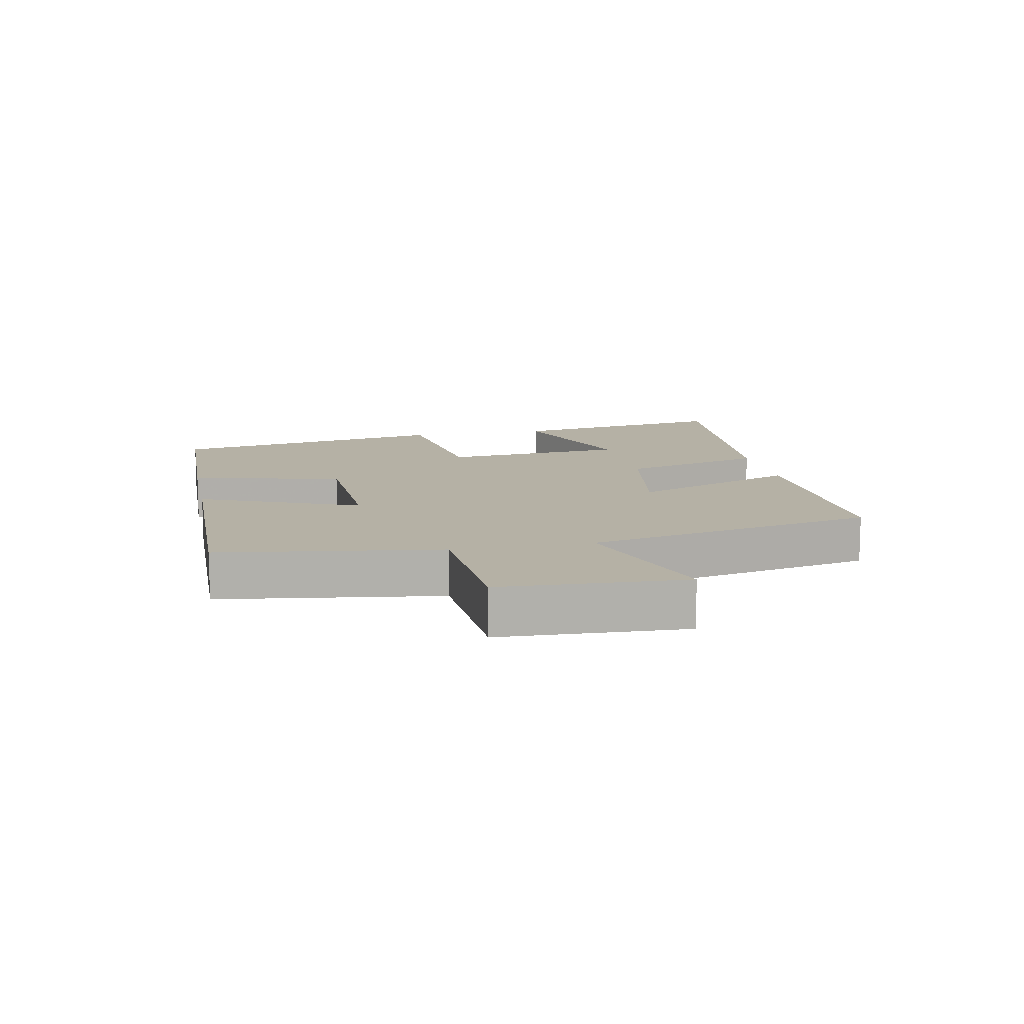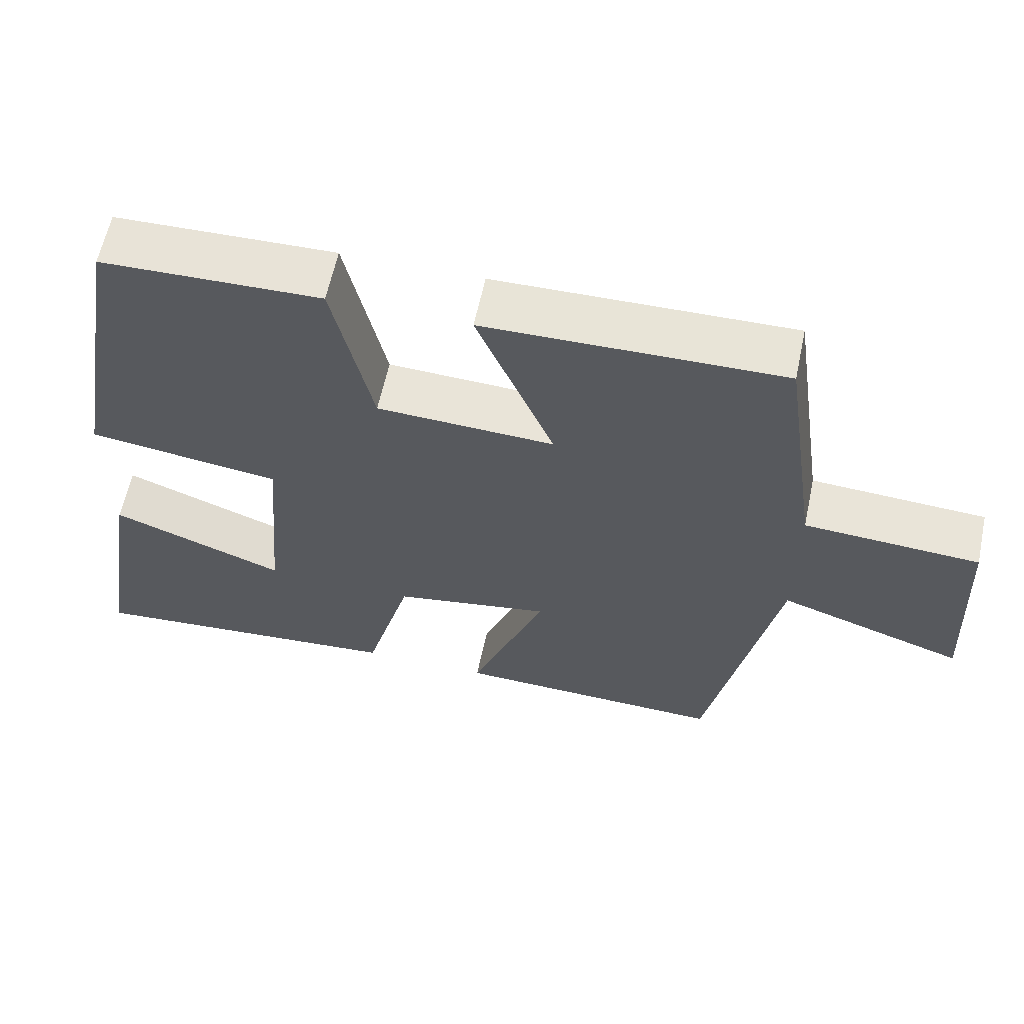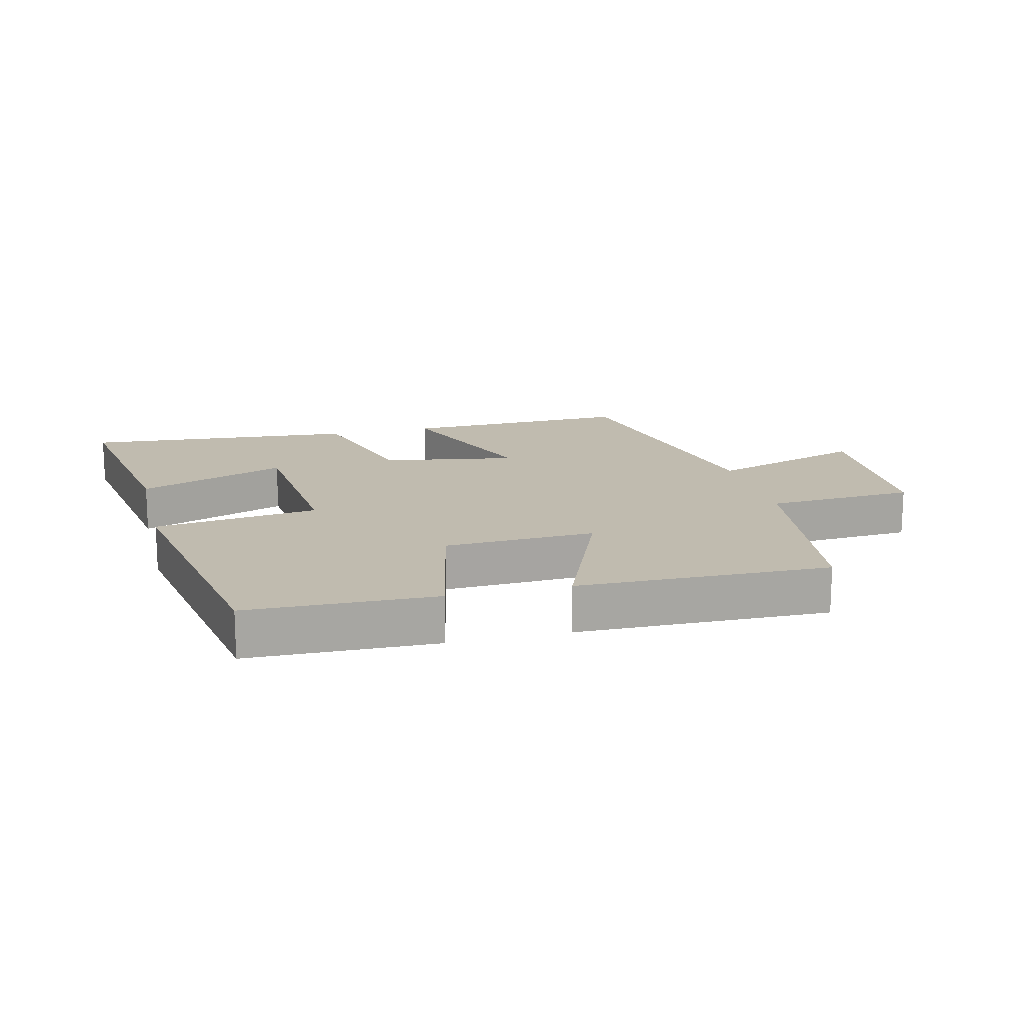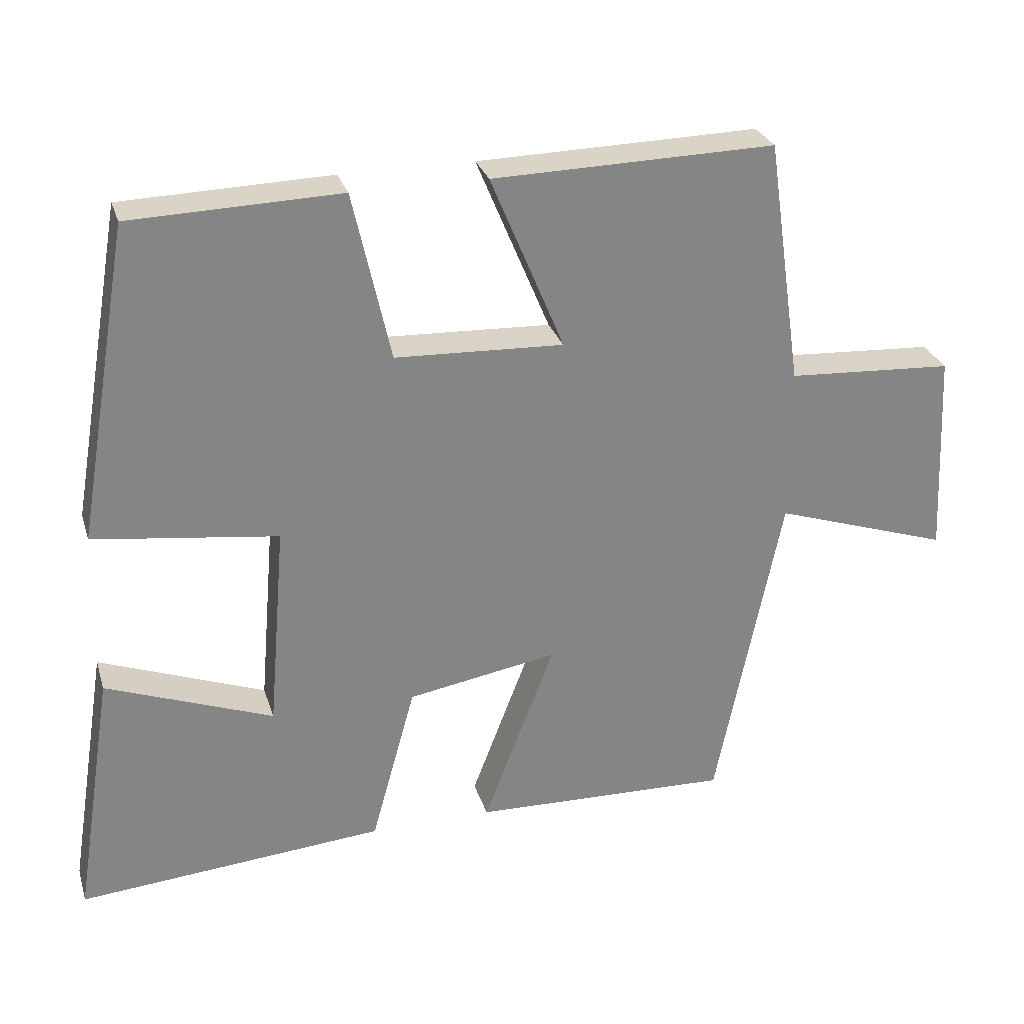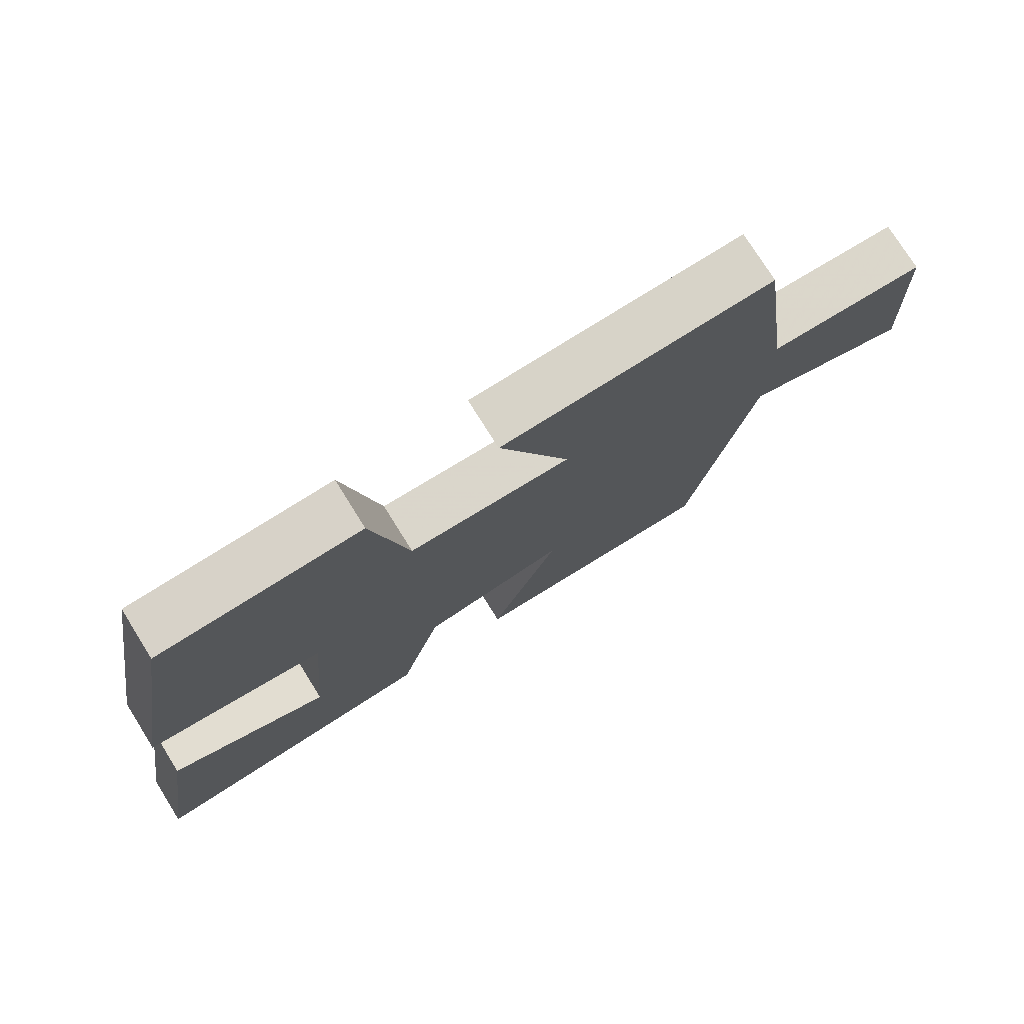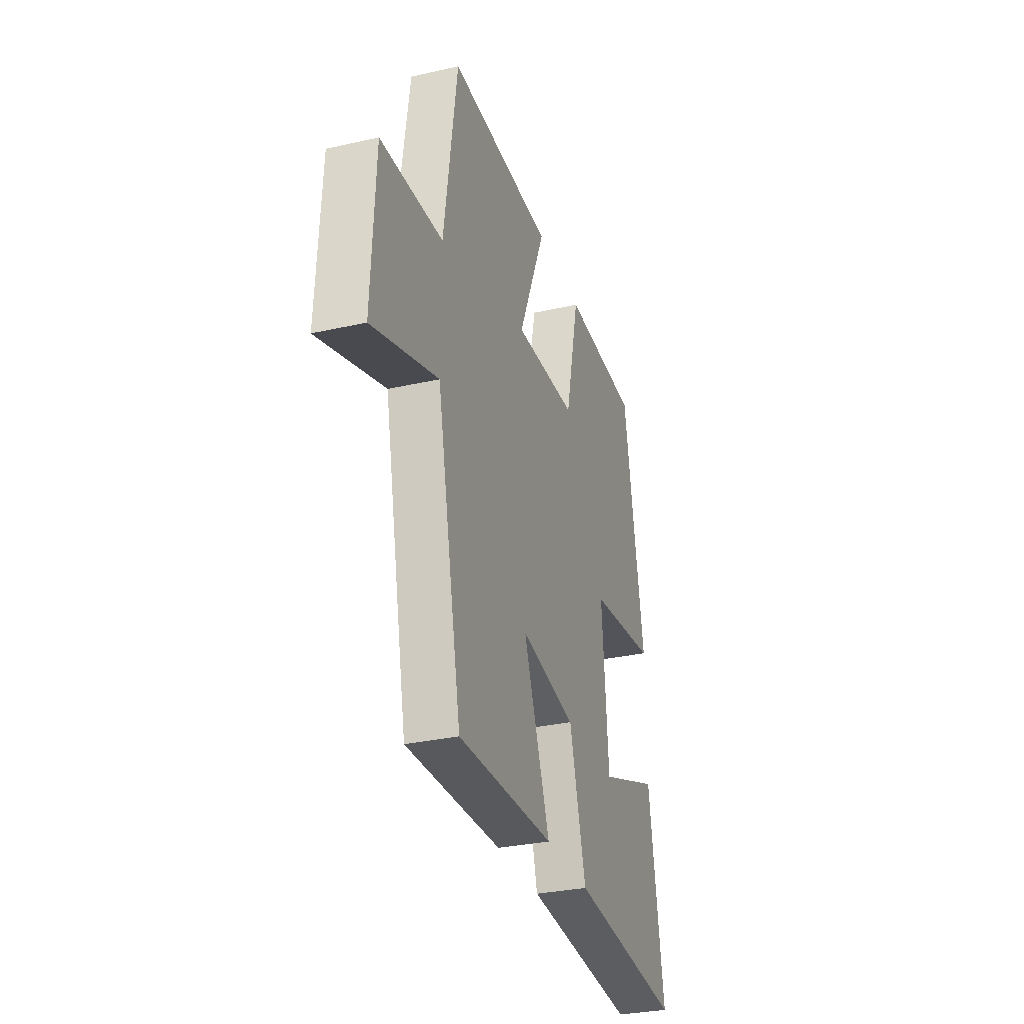
<metadata>
{"format":"obj","ext":"obj","renderer":"f3d","projection":"perspective","resolution":1024,"background":"white","views":[{"elev":11.9,"azim":78.5,"up":"+Y"},{"elev":60.9,"azim":12.0,"up":"+Z"},{"elev":15.9,"azim":-14.1,"up":"+Y"},{"elev":28.3,"azim":-15.9,"up":"+Z"},{"elev":75.8,"azim":-32.0,"up":"+Z"},{"elev":-31.1,"azim":107.9,"up":"+Z"}]}
</metadata>
<code>
v -0.424 0.07 0.492
v -0.131 0.07 0.5
v -0.078 0.07 0.263
v 0.158 0.07 0.253
v 0.055 0.07 0.5
v 0.45 0.07 0.508
v 0.5 0.07 0.163
v 0.733 0.07 0.149
v 0.747 0.07 -0.139
v 0.5 0.07 -0.057
v 0.408 0.07 -0.511
v 0.046 0.07 -0.5
v 0.146 0.07 -0.239
v -0.064 0.07 -0.275
v -0.126 0.07 -0.5
v -0.556 0.07 -0.535
v -0.5 0.07 -0.183
v -0.267 0.07 -0.271
v -0.243 0.07 0.017
v -0.5 0.07 0.051
v -0.424 0 0.492
v -0.131 0 0.5
v -0.078 0 0.263
v 0.158 0 0.253
v 0.055 0 0.5
v 0.45 0 0.508
v 0.5 0 0.163
v 0.733 0 0.149
v 0.747 0 -0.139
v 0.5 0 -0.057
v 0.408 0 -0.511
v 0.046 0 -0.5
v 0.146 0 -0.239
v -0.064 0 -0.275
v -0.126 0 -0.5
v -0.556 0 -0.535
v -0.5 0 -0.183
v -0.267 0 -0.271
v -0.243 0 0.017
v -0.5 0 0.051
f 19 20 1 2
f 18 19 2 3
f 15 16 17 18
f 14 15 18 3
f 13 14 3 4
f 10 11 12 13
f 10 13 4
f 7 8 9 10
f 6 7 10
f 4 5 6 10
f 22 21 40 39
f 23 22 39 38
f 38 37 36 35
f 23 38 35 34
f 24 23 34 33
f 33 32 31 30
f 24 33 30
f 30 29 28 27
f 30 27 26
f 30 26 25 24
f 1 21 22 2
f 2 22 23 3
f 3 23 24 4
f 4 24 25 5
f 5 25 26 6
f 6 26 27 7
f 7 27 28 8
f 8 28 29 9
f 9 29 30 10
f 10 30 31 11
f 11 31 32 12
f 12 32 33 13
f 13 33 34 14
f 14 34 35 15
f 15 35 36 16
f 16 36 37 17
f 17 37 38 18
f 18 38 39 19
f 19 39 40 20
f 20 40 21 1

</code>
